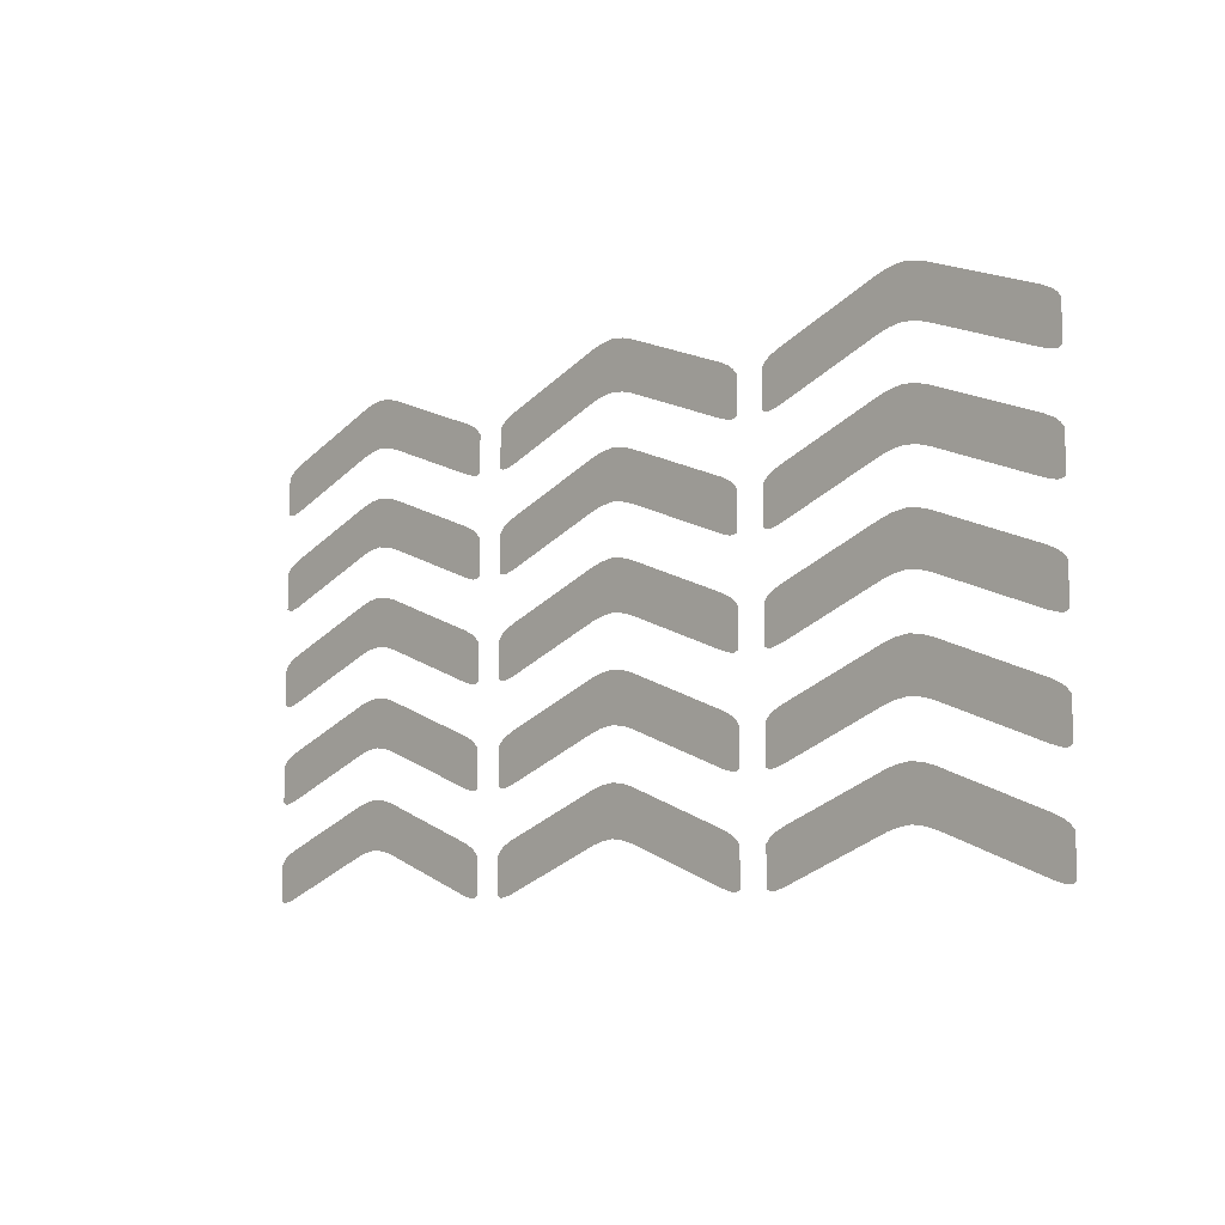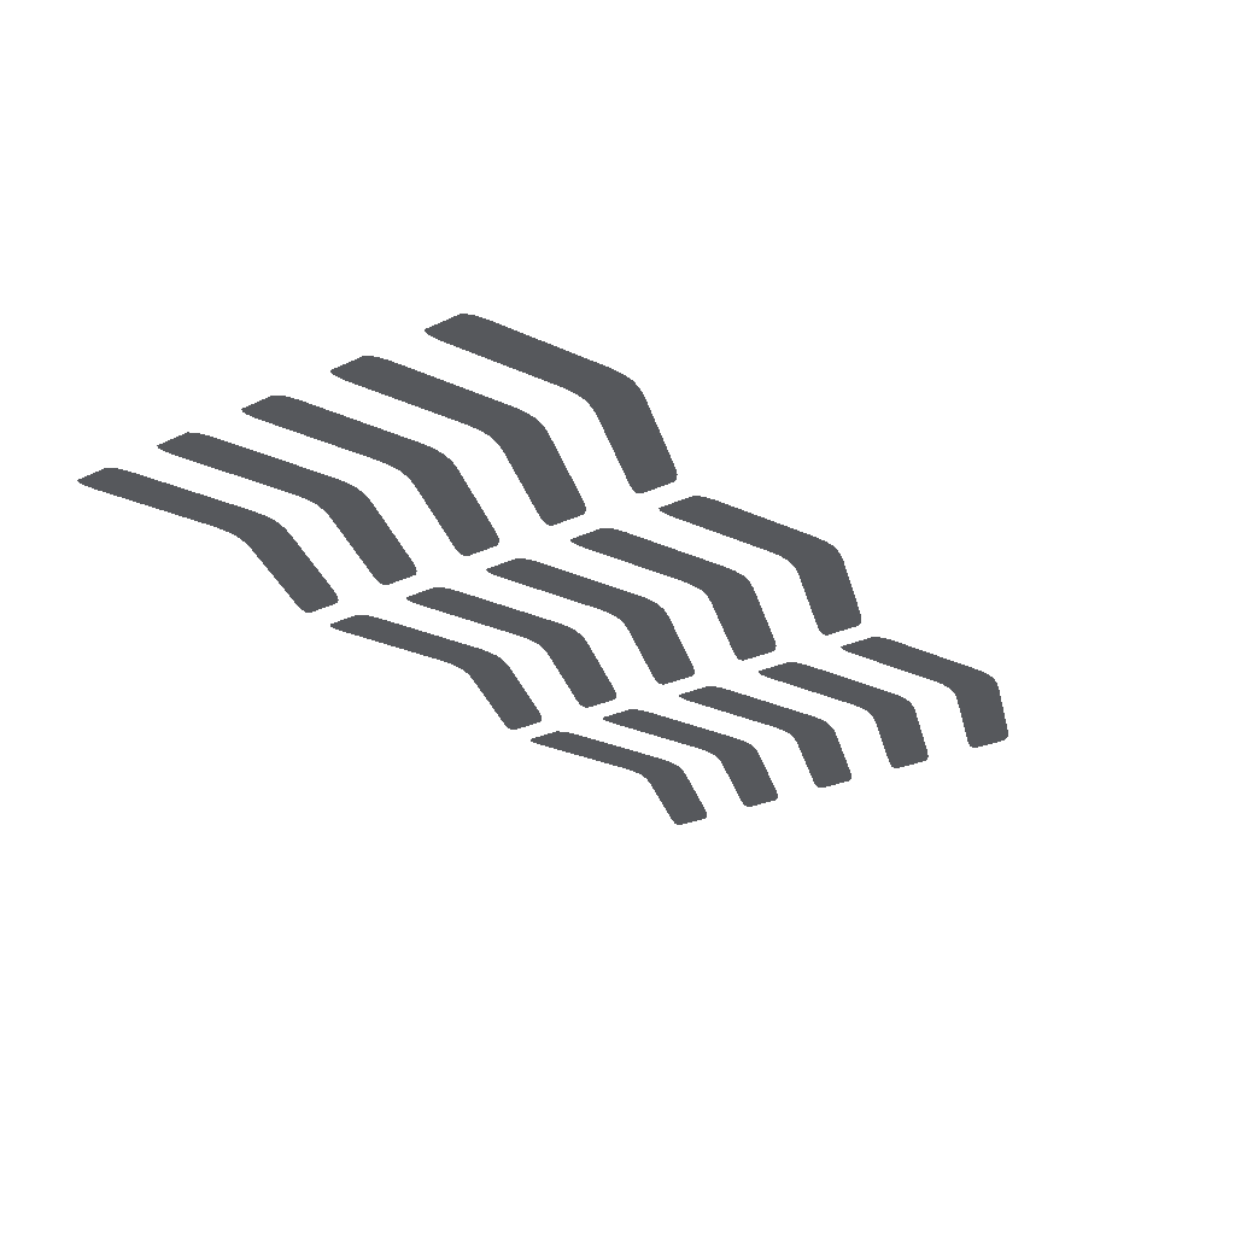
<metadata>
{"format":"obj","ext":"obj","renderer":"f3d","projection":"perspective","resolution":1024,"background":"white","views":[{"elev":-8.0,"azim":-133.4,"up":"+Z"},{"elev":-28.0,"azim":-55.2,"up":"+Y"}]}
</metadata>
<code>
g decals_arrows06
v 9.201 0.0001431 0.9761
v 9.295 0.0001431 0.971
v 9.373 0.0001431 1.009
v 9.121 0.0001431 1.458
v 9.373 0.0001431 1.717
v 9.299 0.0001431 1.806
v 9.205 -0.0001431 1.879
v 9.006 0.0001431 1.029
v 9.006 -0.0001431 1.973
v 6.438 0.0001431 2.382
v 6.913 0.0001431 1.814
v 6.913 -0.0001431 2.758
v 6.698 0.0001431 1.875
v 6.698 -0.0001431 2.818
v 6.438 -0.0001431 1.909
v 6.438 -0.0001431 2.852
v 6.179 0.0001431 1.875
v 6.179 -0.0001431 2.818
v 5.964 -0.0001431 2.758
v 5.964 0.0001431 1.814
v 3.756 0.0001431 1.458
v 3.87 0.0001431 1.029
v 3.87 -0.0001431 1.973
v 3.675 0.0001431 0.9761
v 3.582 0.0001431 0.971
v 3.504 0.0001431 1.009
v 3.672 -0.0001431 1.879
v 3.504 0.0001431 1.717
v 3.578 0.0001431 1.806
v 9.201 0.0001431 2.888
v 9.295 0.0001431 2.883
v 9.373 0.0001431 2.921
v 9.121 0.0001431 3.37
v 9.373 0.0001431 3.629
v 9.299 0.0001431 3.718
v 9.205 -0.0001431 3.791
v 9.006 0.0001431 2.941
v 9.006 -0.0001431 3.884
v 6.438 0.0001431 4.293
v 6.913 0.0001431 3.726
v 6.913 -0.0001431 4.67
v 6.698 0.0001431 3.786
v 6.698 -0.0001431 4.73
v 6.438 -0.0001431 3.821
v 6.438 -0.0001431 4.764
v 6.179 0.0001431 3.786
v 6.179 -0.0001431 4.73
v 5.964 -0.0001431 4.67
v 5.964 0.0001431 3.726
v 3.756 0.0001431 3.37
v 3.87 0.0001431 2.941
v 3.87 -0.0001431 3.884
v 3.675 0.0001431 2.888
v 3.582 0.0001431 2.883
v 3.504 0.0001431 2.921
v 3.672 -0.0001431 3.791
v 3.504 0.0001431 3.629
v 3.578 0.0001431 3.718
v 9.201 0.0001431 -4.759
v 9.295 0.0001431 -4.764
v 9.373 0.0001431 -4.726
v 9.121 0.0001431 -4.277
v 9.373 0.0001431 -4.018
v 9.299 0.0001431 -3.929
v 9.205 -0.0001431 -3.856
v 9.006 0.0001431 -4.706
v 9.006 -0.0001431 -3.763
v 6.438 0.0001431 -3.354
v 6.913 0.0001431 -3.921
v 6.913 -0.0001431 -2.977
v 6.698 0.0001431 -3.861
v 6.698 -0.0001431 -2.917
v 6.438 -0.0001431 -3.827
v 6.438 -0.0001431 -2.883
v 6.179 0.0001431 -3.861
v 6.179 -0.0001431 -2.917
v 5.964 -0.0001431 -2.977
v 5.964 0.0001431 -3.921
v 3.756 0.0001431 -4.277
v 3.87 0.0001431 -4.706
v 3.87 -0.0001431 -3.763
v 3.675 0.0001431 -4.759
v 3.582 0.0001431 -4.764
v 3.504 0.0001431 -4.726
v 3.672 -0.0001431 -3.856
v 3.504 0.0001431 -4.018
v 3.578 0.0001431 -3.929
v 9.201 0.0001431 -2.847
v 9.295 0.0001431 -2.852
v 9.373 0.0001431 -2.814
v 9.121 0.0001431 -2.365
v 9.373 0.0001431 -2.106
v 9.299 0.0001431 -2.017
v 9.205 -0.0001431 -1.944
v 9.006 0.0001431 -2.795
v 9.006 -0.0001431 -1.851
v 6.438 0.0001431 -1.442
v 6.913 0.0001431 -2.009
v 6.913 -0.0001431 -1.066
v 6.698 0.0001431 -1.949
v 6.698 -0.0001431 -1.005
v 6.438 -0.0001431 -1.915
v 6.438 -0.0001431 -0.971
v 6.179 0.0001431 -1.949
v 6.179 -0.0001431 -1.005
v 5.964 -0.0001431 -1.066
v 5.964 0.0001431 -2.009
v 3.756 0.0001431 -2.365
v 3.87 0.0001431 -2.795
v 3.87 -0.0001431 -1.851
v 3.675 0.0001431 -2.847
v 3.582 0.0001431 -2.852
v 3.504 0.0001431 -2.814
v 3.672 -0.0001431 -1.944
v 3.504 0.0001431 -2.106
v 3.578 0.0001431 -2.017
v 9.201 0.0001431 -0.9355
v 9.295 0.0001431 -0.9407
v 9.373 0.0001431 -0.9023
v 9.121 0.0001431 -0.4532
v 9.373 0.0001431 -0.1947
v 9.299 0.0001431 -0.1054
v 9.205 -0.0001431 -0.03247
v 9.006 0.0001431 -0.8829
v 9.006 -0.0001431 0.06079
v 6.438 0.0001431 0.4701
v 6.913 0.0001431 -0.09769
v 6.913 -0.0001431 0.8463
v 6.698 0.0001431 -0.03704
v 6.698 -0.0001431 0.9066
v 6.438 -0.0001431 -0.003003
v 6.438 -0.0001431 0.9407
v 6.179 0.0001431 -0.03704
v 6.179 -0.0001431 0.9066
v 5.964 -0.0001431 0.8463
v 5.964 0.0001431 -0.09769
v 3.756 0.0001431 -0.4532
v 3.87 0.0001431 -0.8829
v 3.87 -0.0001431 0.06079
v 3.675 0.0001431 -0.9355
v 3.582 0.0001431 -0.9407
v 3.504 0.0001431 -0.9023
v 3.672 -0.0001431 -0.03247
v 3.504 0.0001431 -0.1947
v 3.578 0.0001431 -0.1054
v 2.763 0.0001431 0.9761
v 2.856 0.0001431 0.971
v 2.935 0.0001431 1.009
v 2.683 0.0001431 1.458
v 2.935 0.0001431 1.717
v 2.86 0.0001431 1.806
v 2.766 -0.0001431 1.879
v 2.568 0.0001431 1.029
v 2.568 -0.0001431 1.973
v 0.0001431 0.0001431 2.382
v 0.4744 0.0001431 1.814
v 0.4744 -0.0001431 2.758
v 0.2593 0.0001431 1.875
v 0.2593 -0.0001431 2.818
v 0.0001431 -0.0001431 1.909
v 0.0001431 -0.0001431 2.852
v -0.2593 0.0001431 1.875
v -0.2593 -0.0001431 2.818
v -0.4744 -0.0001431 2.758
v -0.4744 0.0001431 1.814
v -2.683 0.0001431 1.458
v -2.568 0.0001431 1.029
v -2.568 -0.0001431 1.973
v -2.763 0.0001431 0.9761
v -2.856 0.0001431 0.971
v -2.935 0.0001431 1.009
v -2.766 -0.0001431 1.879
v -2.935 0.0001431 1.717
v -2.86 0.0001431 1.806
v 2.763 0.0001431 2.888
v 2.856 0.0001431 2.883
v 2.935 0.0001431 2.921
v 2.683 0.0001431 3.37
v 2.935 0.0001431 3.629
v 2.86 0.0001431 3.718
v 2.766 -0.0001431 3.791
v 2.568 0.0001431 2.941
v 2.568 -0.0001431 3.884
v 0.0001431 0.0001431 4.293
v 0.4744 0.0001431 3.726
v 0.4744 -0.0001431 4.67
v 0.2593 0.0001431 3.786
v 0.2593 -0.0001431 4.73
v 0.0001431 -0.0001431 3.821
v 0.0001431 -0.0001431 4.764
v -0.2593 0.0001431 3.786
v -0.2593 -0.0001431 4.73
v -0.4744 -0.0001431 4.67
v -0.4744 0.0001431 3.726
v -2.683 0.0001431 3.37
v -2.568 0.0001431 2.941
v -2.568 -0.0001431 3.884
v -2.763 0.0001431 2.888
v -2.856 0.0001431 2.883
v -2.935 0.0001431 2.921
v -2.766 -0.0001431 3.791
v -2.935 0.0001431 3.629
v -2.86 0.0001431 3.718
v 2.763 0.0001431 -4.759
v 2.856 0.0001431 -4.764
v 2.935 0.0001431 -4.726
v 2.683 0.0001431 -4.277
v 2.935 0.0001431 -4.018
v 2.86 0.0001431 -3.929
v 2.766 -0.0001431 -3.856
v 2.568 0.0001431 -4.706
v 2.568 -0.0001431 -3.763
v 0.0001431 0.0001431 -3.354
v 0.4744 0.0001431 -3.921
v 0.4744 -0.0001431 -2.977
v 0.2593 0.0001431 -3.861
v 0.2593 -0.0001431 -2.917
v 0.0001431 -0.0001431 -3.827
v 0.0001431 -0.0001431 -2.883
v -0.2593 0.0001431 -3.861
v -0.2593 -0.0001431 -2.917
v -0.4744 -0.0001431 -2.977
v -0.4744 0.0001431 -3.921
v -2.683 0.0001431 -4.277
v -2.568 0.0001431 -4.706
v -2.568 -0.0001431 -3.763
v -2.763 0.0001431 -4.759
v -2.856 0.0001431 -4.764
v -2.935 0.0001431 -4.726
v -2.766 -0.0001431 -3.856
v -2.935 0.0001431 -4.018
v -2.86 0.0001431 -3.929
v 2.763 0.0001431 -2.847
v 2.856 0.0001431 -2.852
v 2.935 0.0001431 -2.814
v 2.683 0.0001431 -2.365
v 2.935 0.0001431 -2.106
v 2.86 0.0001431 -2.017
v 2.766 -0.0001431 -1.944
v 2.568 0.0001431 -2.795
v 2.568 -0.0001431 -1.851
v 0.0001431 0.0001431 -1.442
v 0.4744 0.0001431 -2.009
v 0.4744 -0.0001431 -1.066
v 0.2593 0.0001431 -1.949
v 0.2593 -0.0001431 -1.005
v 0.0001431 -0.0001431 -1.915
v 0.0001431 -0.0001431 -0.971
v -0.2593 0.0001431 -1.949
v -0.2593 -0.0001431 -1.005
v -0.4744 -0.0001431 -1.066
v -0.4744 0.0001431 -2.009
v -2.683 0.0001431 -2.365
v -2.568 0.0001431 -2.795
v -2.568 -0.0001431 -1.851
v -2.763 0.0001431 -2.847
v -2.856 0.0001431 -2.852
v -2.935 0.0001431 -2.814
v -2.766 -0.0001431 -1.944
v -2.935 0.0001431 -2.106
v -2.86 0.0001431 -2.017
v 2.763 0.0001431 -0.9355
v 2.856 0.0001431 -0.9407
v 2.935 0.0001431 -0.9023
v 2.683 0.0001431 -0.4532
v 2.935 0.0001431 -0.1947
v 2.86 0.0001431 -0.1054
v 2.766 -0.0001431 -0.03247
v 2.568 0.0001431 -0.8829
v 2.568 -0.0001431 0.06079
v 0.0001431 0.0001431 0.4701
v 0.4744 0.0001431 -0.09769
v 0.4744 -0.0001431 0.8463
v 0.2593 0.0001431 -0.03704
v 0.2593 -0.0001431 0.9066
v 0.0001431 -0.0001431 -0.003003
v 0.0001431 -0.0001431 0.9407
v -0.2593 0.0001431 -0.03704
v -0.2593 -0.0001431 0.9066
v -0.4744 -0.0001431 0.8463
v -0.4744 0.0001431 -0.09769
v -2.683 0.0001431 -0.4532
v -2.568 0.0001431 -0.8829
v -2.568 -0.0001431 0.06079
v -2.763 0.0001431 -0.9355
v -2.856 0.0001431 -0.9407
v -2.935 0.0001431 -0.9023
v -2.766 -0.0001431 -0.03247
v -2.935 0.0001431 -0.1947
v -2.86 0.0001431 -0.1054
v -3.675 0.0001431 0.9761
v -3.582 0.0001431 0.971
v -3.504 0.0001431 1.009
v -3.756 0.0001431 1.458
v -3.504 0.0001431 1.717
v -3.578 0.0001431 1.806
v -3.672 -0.0001431 1.879
v -3.87 0.0001431 1.029
v -3.87 -0.0001431 1.973
v -6.438 0.0001431 2.382
v -5.964 0.0001431 1.814
v -5.964 -0.0001431 2.758
v -6.179 0.0001431 1.875
v -6.179 -0.0001431 2.818
v -6.438 -0.0001431 1.909
v -6.438 -0.0001431 2.852
v -6.698 0.0001431 1.875
v -6.698 -0.0001431 2.818
v -6.913 -0.0001431 2.758
v -6.913 0.0001431 1.814
v -9.121 0.0001431 1.458
v -9.006 0.0001431 1.029
v -9.006 -0.0001431 1.973
v -9.201 0.0001431 0.9761
v -9.295 0.0001431 0.971
v -9.373 0.0001431 1.009
v -9.205 -0.0001431 1.879
v -9.373 0.0001431 1.717
v -9.299 0.0001431 1.806
v -3.675 0.0001431 2.888
v -3.582 0.0001431 2.883
v -3.504 0.0001431 2.921
v -3.756 0.0001431 3.37
v -3.504 0.0001431 3.629
v -3.578 0.0001431 3.718
v -3.672 -0.0001431 3.791
v -3.87 0.0001431 2.941
v -3.87 -0.0001431 3.884
v -6.438 0.0001431 4.293
v -5.964 0.0001431 3.726
v -5.964 -0.0001431 4.67
v -6.179 0.0001431 3.786
v -6.179 -0.0001431 4.73
v -6.438 -0.0001431 3.821
v -6.438 -0.0001431 4.764
v -6.698 0.0001431 3.786
v -6.698 -0.0001431 4.73
v -6.913 -0.0001431 4.67
v -6.913 0.0001431 3.726
v -9.121 0.0001431 3.37
v -9.006 0.0001431 2.941
v -9.006 -0.0001431 3.884
v -9.201 0.0001431 2.888
v -9.295 0.0001431 2.883
v -9.373 0.0001431 2.921
v -9.205 -0.0001431 3.791
v -9.373 0.0001431 3.629
v -9.299 0.0001431 3.718
v -3.675 0.0001431 -4.759
v -3.582 0.0001431 -4.764
v -3.504 0.0001431 -4.726
v -3.756 0.0001431 -4.277
v -3.504 0.0001431 -4.018
v -3.578 0.0001431 -3.929
v -3.672 -0.0001431 -3.856
v -3.87 0.0001431 -4.706
v -3.87 -0.0001431 -3.763
v -6.438 0.0001431 -3.354
v -5.964 0.0001431 -3.921
v -5.964 -0.0001431 -2.977
v -6.179 0.0001431 -3.861
v -6.179 -0.0001431 -2.917
v -6.438 -0.0001431 -3.827
v -6.438 -0.0001431 -2.883
v -6.698 0.0001431 -3.861
v -6.698 -0.0001431 -2.917
v -6.913 -0.0001431 -2.977
v -6.913 0.0001431 -3.921
v -9.121 0.0001431 -4.277
v -9.006 0.0001431 -4.706
v -9.006 -0.0001431 -3.763
v -9.201 0.0001431 -4.759
v -9.295 0.0001431 -4.764
v -9.373 0.0001431 -4.726
v -9.205 -0.0001431 -3.856
v -9.373 0.0001431 -4.018
v -9.299 0.0001431 -3.929
v -3.675 0.0001431 -2.847
v -3.582 0.0001431 -2.852
v -3.504 0.0001431 -2.814
v -3.756 0.0001431 -2.365
v -3.504 0.0001431 -2.106
v -3.578 0.0001431 -2.017
v -3.672 -0.0001431 -1.944
v -3.87 0.0001431 -2.795
v -3.87 -0.0001431 -1.851
v -6.438 0.0001431 -1.442
v -5.964 0.0001431 -2.009
v -5.964 -0.0001431 -1.066
v -6.179 0.0001431 -1.949
v -6.179 -0.0001431 -1.005
v -6.438 -0.0001431 -1.915
v -6.438 -0.0001431 -0.971
v -6.698 0.0001431 -1.949
v -6.698 -0.0001431 -1.005
v -6.913 -0.0001431 -1.066
v -6.913 0.0001431 -2.009
v -9.121 0.0001431 -2.365
v -9.006 0.0001431 -2.795
v -9.006 -0.0001431 -1.851
v -9.201 0.0001431 -2.847
v -9.295 0.0001431 -2.852
v -9.373 0.0001431 -2.814
v -9.205 -0.0001431 -1.944
v -9.373 0.0001431 -2.106
v -9.299 0.0001431 -2.017
v -3.675 0.0001431 -0.9355
v -3.582 0.0001431 -0.9407
v -3.504 0.0001431 -0.9023
v -3.756 0.0001431 -0.4532
v -3.504 0.0001431 -0.1947
v -3.578 0.0001431 -0.1054
v -3.672 -0.0001431 -0.03247
v -3.87 0.0001431 -0.8829
v -3.87 -0.0001431 0.06079
v -6.438 0.0001431 0.4701
v -5.964 0.0001431 -0.09769
v -5.964 -0.0001431 0.8463
v -6.179 0.0001431 -0.03704
v -6.179 -0.0001431 0.9066
v -6.438 -0.0001431 -0.003003
v -6.438 -0.0001431 0.9407
v -6.698 0.0001431 -0.03704
v -6.698 -0.0001431 0.9066
v -6.913 -0.0001431 0.8463
v -6.913 0.0001431 -0.09769
v -9.121 0.0001431 -0.4532
v -9.006 0.0001431 -0.8829
v -9.006 -0.0001431 0.06079
v -9.201 0.0001431 -0.9355
v -9.295 0.0001431 -0.9407
v -9.373 0.0001431 -0.9023
v -9.205 -0.0001431 -0.03247
v -9.373 0.0001431 -0.1947
v -9.299 0.0001431 -0.1054
g decals_arrows06_0
f 3 2 1
f 4 3 1
f 5 3 4
f 6 5 4
f 7 6 4
f 1 8 4
f 9 7 4
f 4 8 10
f 9 4 10
f 8 11 10
f 12 9 10
f 11 13 10
f 14 12 10
f 13 15 10
f 16 14 10
f 15 17 10
f 18 16 10
f 19 18 10
f 17 20 10
f 10 20 21
f 20 22 21
f 19 10 23
f 10 21 23
f 22 24 21
f 24 25 21
f 25 26 21
f 27 23 21
f 26 28 21
f 21 28 27
f 28 29 27
f 32 31 30
f 33 32 30
f 34 32 33
f 35 34 33
f 36 35 33
f 30 37 33
f 38 36 33
f 33 37 39
f 38 33 39
f 37 40 39
f 41 38 39
f 40 42 39
f 43 41 39
f 42 44 39
f 45 43 39
f 44 46 39
f 47 45 39
f 48 47 39
f 46 49 39
f 39 49 50
f 49 51 50
f 48 39 52
f 39 50 52
f 51 53 50
f 53 54 50
f 54 55 50
f 56 52 50
f 55 57 50
f 50 57 56
f 57 58 56
f 61 60 59
f 62 61 59
f 63 61 62
f 64 63 62
f 65 64 62
f 59 66 62
f 67 65 62
f 62 66 68
f 67 62 68
f 66 69 68
f 70 67 68
f 69 71 68
f 72 70 68
f 71 73 68
f 74 72 68
f 73 75 68
f 76 74 68
f 77 76 68
f 75 78 68
f 68 78 79
f 78 80 79
f 77 68 81
f 68 79 81
f 80 82 79
f 82 83 79
f 83 84 79
f 85 81 79
f 84 86 79
f 79 86 85
f 86 87 85
f 90 89 88
f 91 90 88
f 92 90 91
f 93 92 91
f 94 93 91
f 88 95 91
f 96 94 91
f 91 95 97
f 96 91 97
f 95 98 97
f 99 96 97
f 98 100 97
f 101 99 97
f 100 102 97
f 103 101 97
f 102 104 97
f 105 103 97
f 106 105 97
f 104 107 97
f 97 107 108
f 107 109 108
f 106 97 110
f 97 108 110
f 109 111 108
f 111 112 108
f 112 113 108
f 114 110 108
f 113 115 108
f 108 115 114
f 115 116 114
f 119 118 117
f 120 119 117
f 121 119 120
f 122 121 120
f 123 122 120
f 117 124 120
f 125 123 120
f 120 124 126
f 125 120 126
f 124 127 126
f 128 125 126
f 127 129 126
f 130 128 126
f 129 131 126
f 132 130 126
f 131 133 126
f 134 132 126
f 135 134 126
f 133 136 126
f 126 136 137
f 136 138 137
f 135 126 139
f 126 137 139
f 138 140 137
f 140 141 137
f 141 142 137
f 143 139 137
f 142 144 137
f 137 144 143
f 144 145 143
f 148 147 146
f 149 148 146
f 150 148 149
f 151 150 149
f 152 151 149
f 146 153 149
f 154 152 149
f 149 153 155
f 154 149 155
f 153 156 155
f 157 154 155
f 156 158 155
f 159 157 155
f 158 160 155
f 161 159 155
f 160 162 155
f 163 161 155
f 164 163 155
f 162 165 155
f 155 165 166
f 165 167 166
f 164 155 168
f 155 166 168
f 167 169 166
f 169 170 166
f 170 171 166
f 172 168 166
f 171 173 166
f 166 173 172
f 173 174 172
f 177 176 175
f 178 177 175
f 179 177 178
f 180 179 178
f 181 180 178
f 175 182 178
f 183 181 178
f 178 182 184
f 183 178 184
f 182 185 184
f 186 183 184
f 185 187 184
f 188 186 184
f 187 189 184
f 190 188 184
f 189 191 184
f 192 190 184
f 193 192 184
f 191 194 184
f 184 194 195
f 194 196 195
f 193 184 197
f 184 195 197
f 196 198 195
f 198 199 195
f 199 200 195
f 201 197 195
f 200 202 195
f 195 202 201
f 202 203 201
f 206 205 204
f 207 206 204
f 208 206 207
f 209 208 207
f 210 209 207
f 204 211 207
f 212 210 207
f 207 211 213
f 212 207 213
f 211 214 213
f 215 212 213
f 214 216 213
f 217 215 213
f 216 218 213
f 219 217 213
f 218 220 213
f 221 219 213
f 222 221 213
f 220 223 213
f 213 223 224
f 223 225 224
f 222 213 226
f 213 224 226
f 225 227 224
f 227 228 224
f 228 229 224
f 230 226 224
f 229 231 224
f 224 231 230
f 231 232 230
f 235 234 233
f 236 235 233
f 237 235 236
f 238 237 236
f 239 238 236
f 233 240 236
f 241 239 236
f 236 240 242
f 241 236 242
f 240 243 242
f 244 241 242
f 243 245 242
f 246 244 242
f 245 247 242
f 248 246 242
f 247 249 242
f 250 248 242
f 251 250 242
f 249 252 242
f 242 252 253
f 252 254 253
f 251 242 255
f 242 253 255
f 254 256 253
f 256 257 253
f 257 258 253
f 259 255 253
f 258 260 253
f 253 260 259
f 260 261 259
f 264 263 262
f 265 264 262
f 266 264 265
f 267 266 265
f 268 267 265
f 262 269 265
f 270 268 265
f 265 269 271
f 270 265 271
f 269 272 271
f 273 270 271
f 272 274 271
f 275 273 271
f 274 276 271
f 277 275 271
f 276 278 271
f 279 277 271
f 280 279 271
f 278 281 271
f 271 281 282
f 281 283 282
f 280 271 284
f 271 282 284
f 283 285 282
f 285 286 282
f 286 287 282
f 288 284 282
f 287 289 282
f 282 289 288
f 289 290 288
f 293 292 291
f 294 293 291
f 295 293 294
f 296 295 294
f 297 296 294
f 291 298 294
f 299 297 294
f 294 298 300
f 299 294 300
f 298 301 300
f 302 299 300
f 301 303 300
f 304 302 300
f 303 305 300
f 306 304 300
f 305 307 300
f 308 306 300
f 309 308 300
f 307 310 300
f 300 310 311
f 310 312 311
f 309 300 313
f 300 311 313
f 312 314 311
f 314 315 311
f 315 316 311
f 317 313 311
f 316 318 311
f 311 318 317
f 318 319 317
f 322 321 320
f 323 322 320
f 324 322 323
f 325 324 323
f 326 325 323
f 320 327 323
f 328 326 323
f 323 327 329
f 328 323 329
f 327 330 329
f 331 328 329
f 330 332 329
f 333 331 329
f 332 334 329
f 335 333 329
f 334 336 329
f 337 335 329
f 338 337 329
f 336 339 329
f 329 339 340
f 339 341 340
f 338 329 342
f 329 340 342
f 341 343 340
f 343 344 340
f 344 345 340
f 346 342 340
f 345 347 340
f 340 347 346
f 347 348 346
f 351 350 349
f 352 351 349
f 353 351 352
f 354 353 352
f 355 354 352
f 349 356 352
f 357 355 352
f 352 356 358
f 357 352 358
f 356 359 358
f 360 357 358
f 359 361 358
f 362 360 358
f 361 363 358
f 364 362 358
f 363 365 358
f 366 364 358
f 367 366 358
f 365 368 358
f 358 368 369
f 368 370 369
f 367 358 371
f 358 369 371
f 370 372 369
f 372 373 369
f 373 374 369
f 375 371 369
f 374 376 369
f 369 376 375
f 376 377 375
f 380 379 378
f 381 380 378
f 382 380 381
f 383 382 381
f 384 383 381
f 378 385 381
f 386 384 381
f 381 385 387
f 386 381 387
f 385 388 387
f 389 386 387
f 388 390 387
f 391 389 387
f 390 392 387
f 393 391 387
f 392 394 387
f 395 393 387
f 396 395 387
f 394 397 387
f 387 397 398
f 397 399 398
f 396 387 400
f 387 398 400
f 399 401 398
f 401 402 398
f 402 403 398
f 404 400 398
f 403 405 398
f 398 405 404
f 405 406 404
f 409 408 407
f 410 409 407
f 411 409 410
f 412 411 410
f 413 412 410
f 407 414 410
f 415 413 410
f 410 414 416
f 415 410 416
f 414 417 416
f 418 415 416
f 417 419 416
f 420 418 416
f 419 421 416
f 422 420 416
f 421 423 416
f 424 422 416
f 425 424 416
f 423 426 416
f 416 426 427
f 426 428 427
f 425 416 429
f 416 427 429
f 428 430 427
f 430 431 427
f 431 432 427
f 433 429 427
f 432 434 427
f 427 434 433
f 434 435 433

</code>
